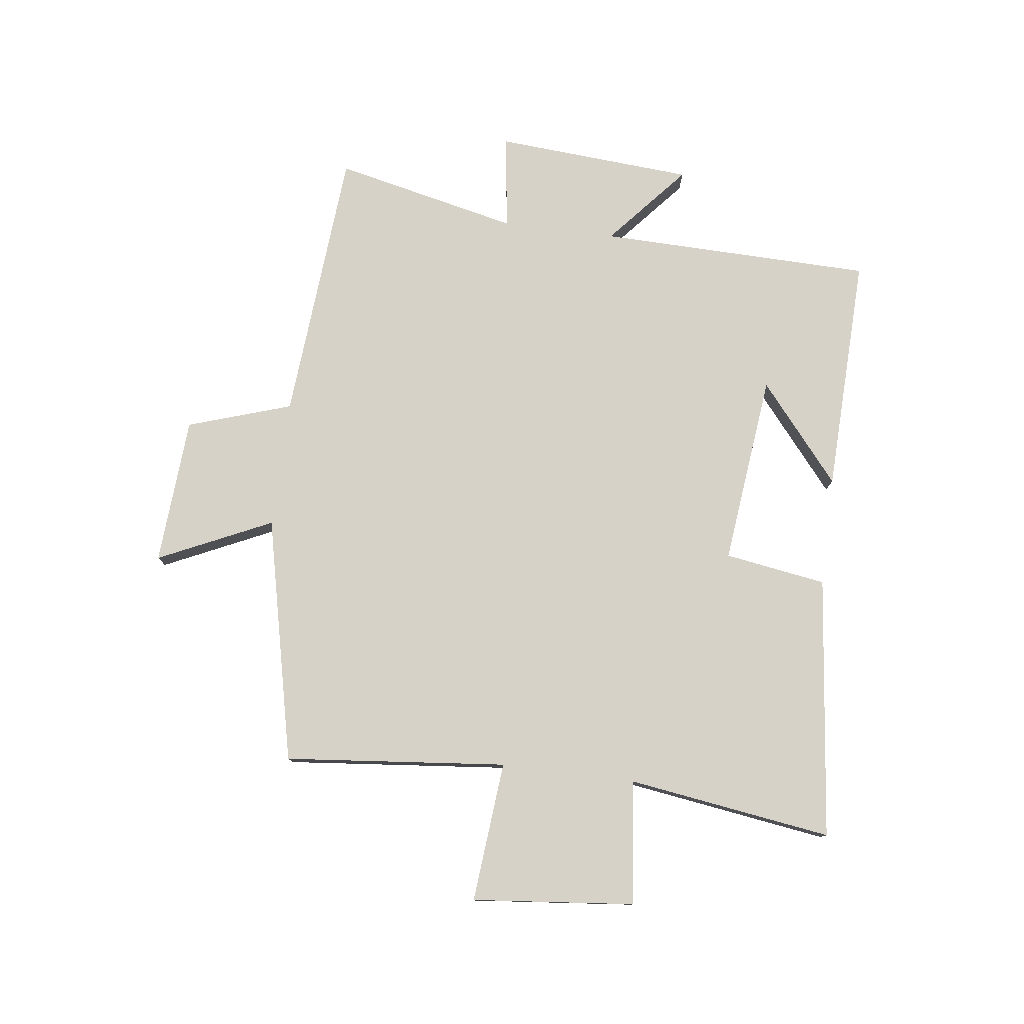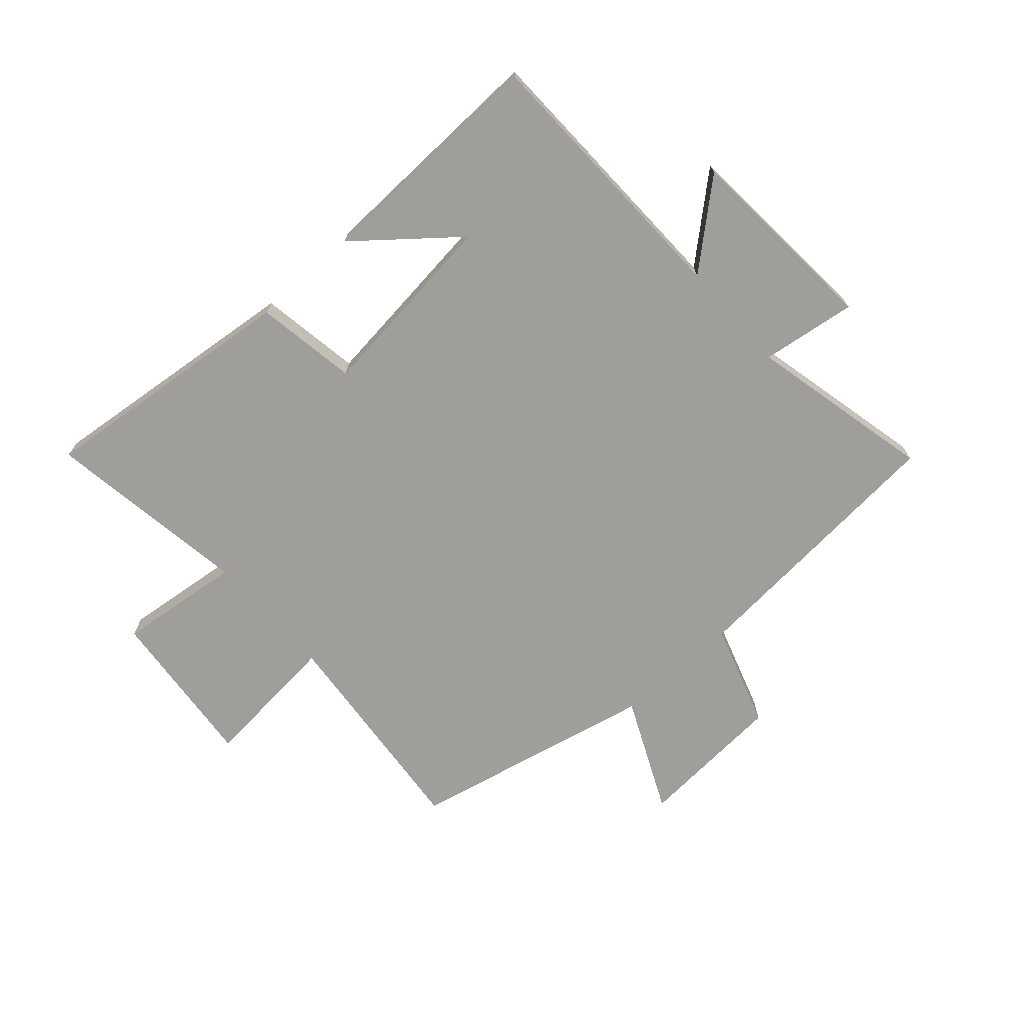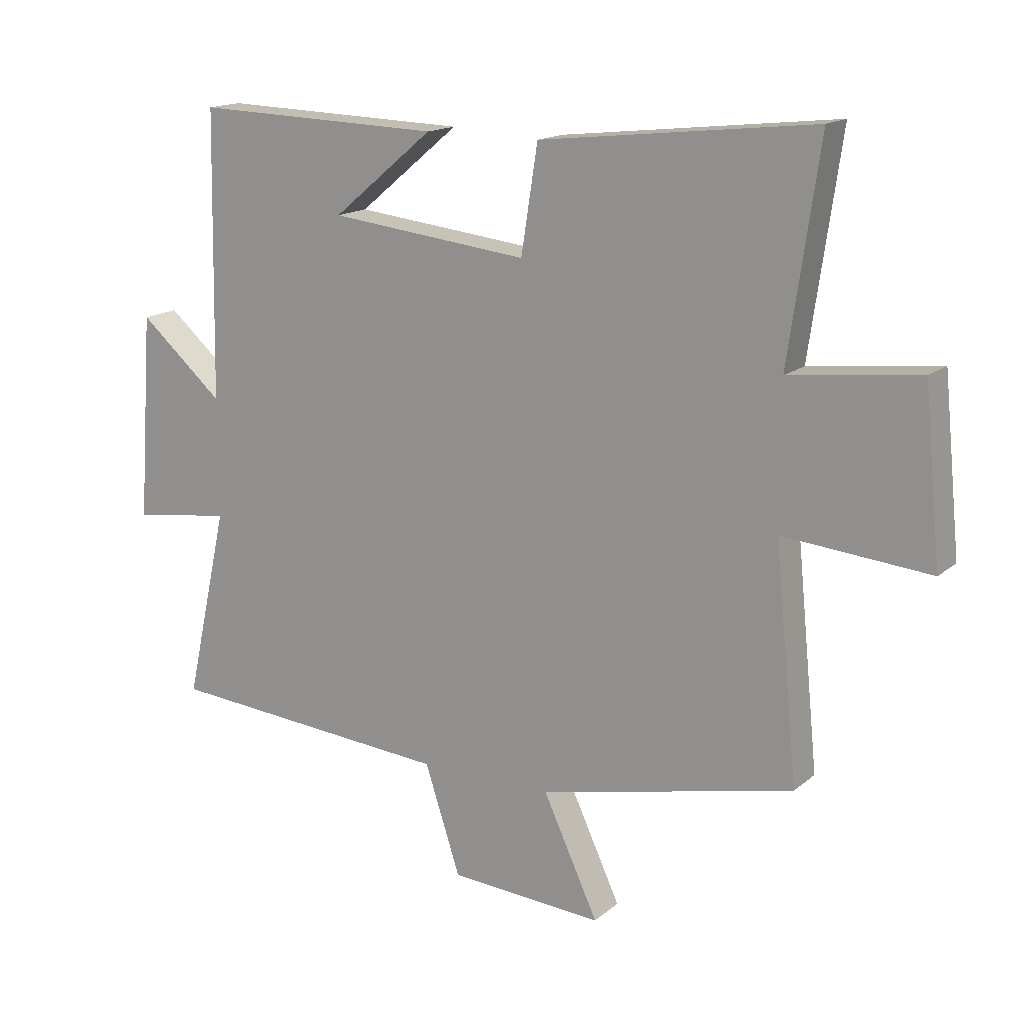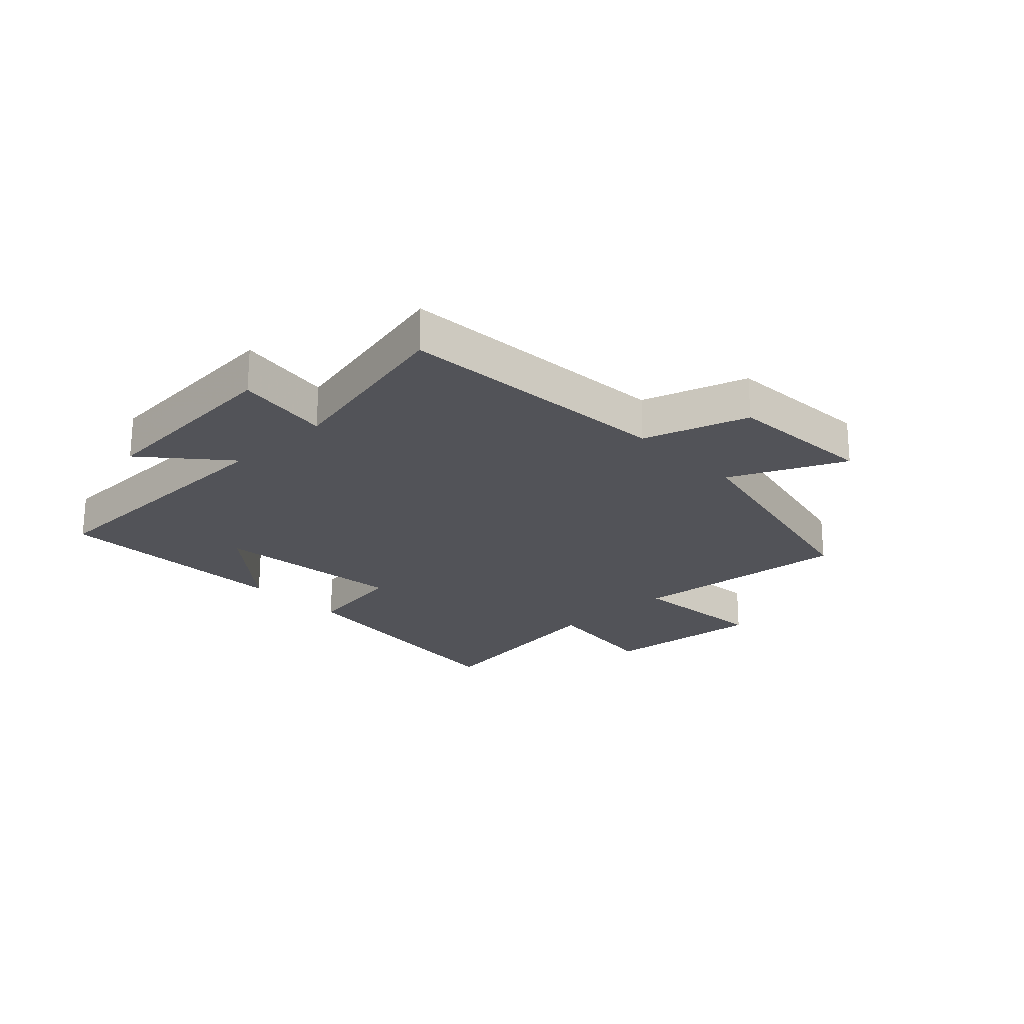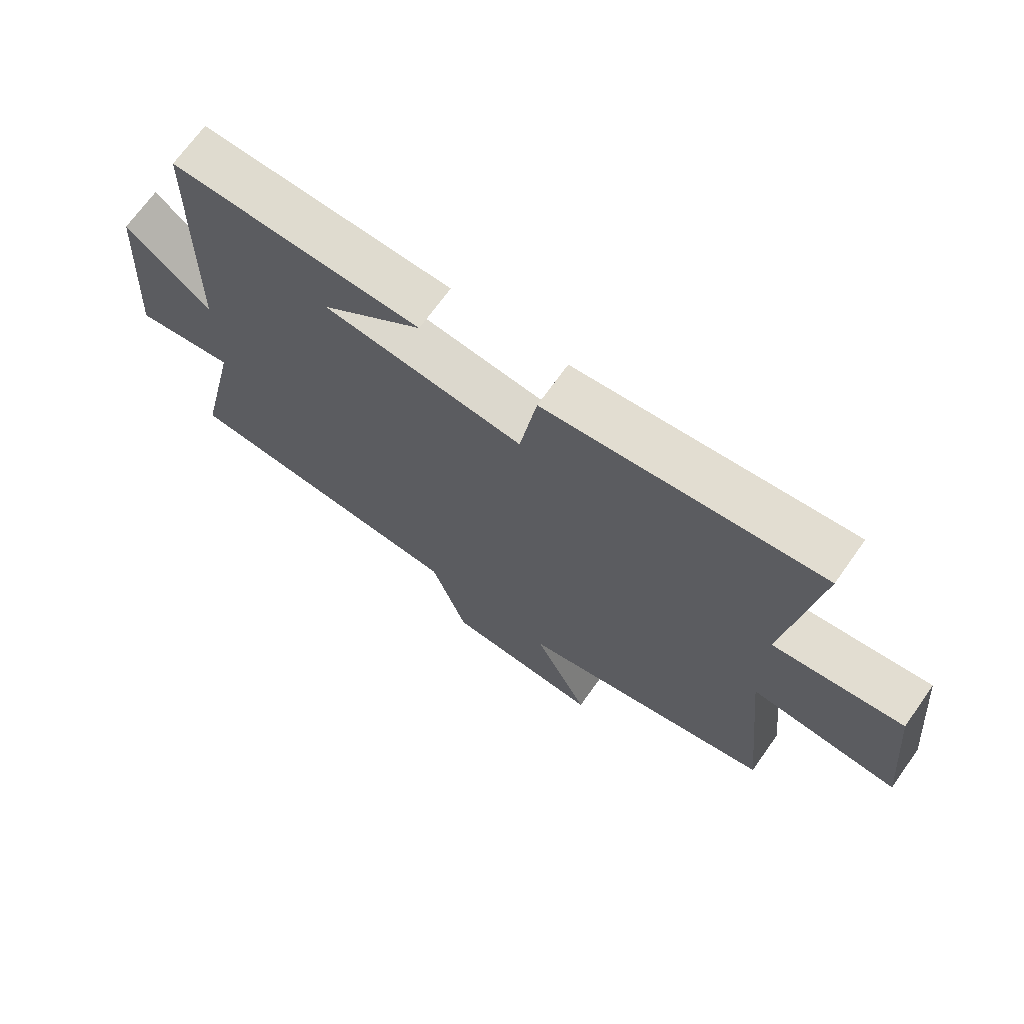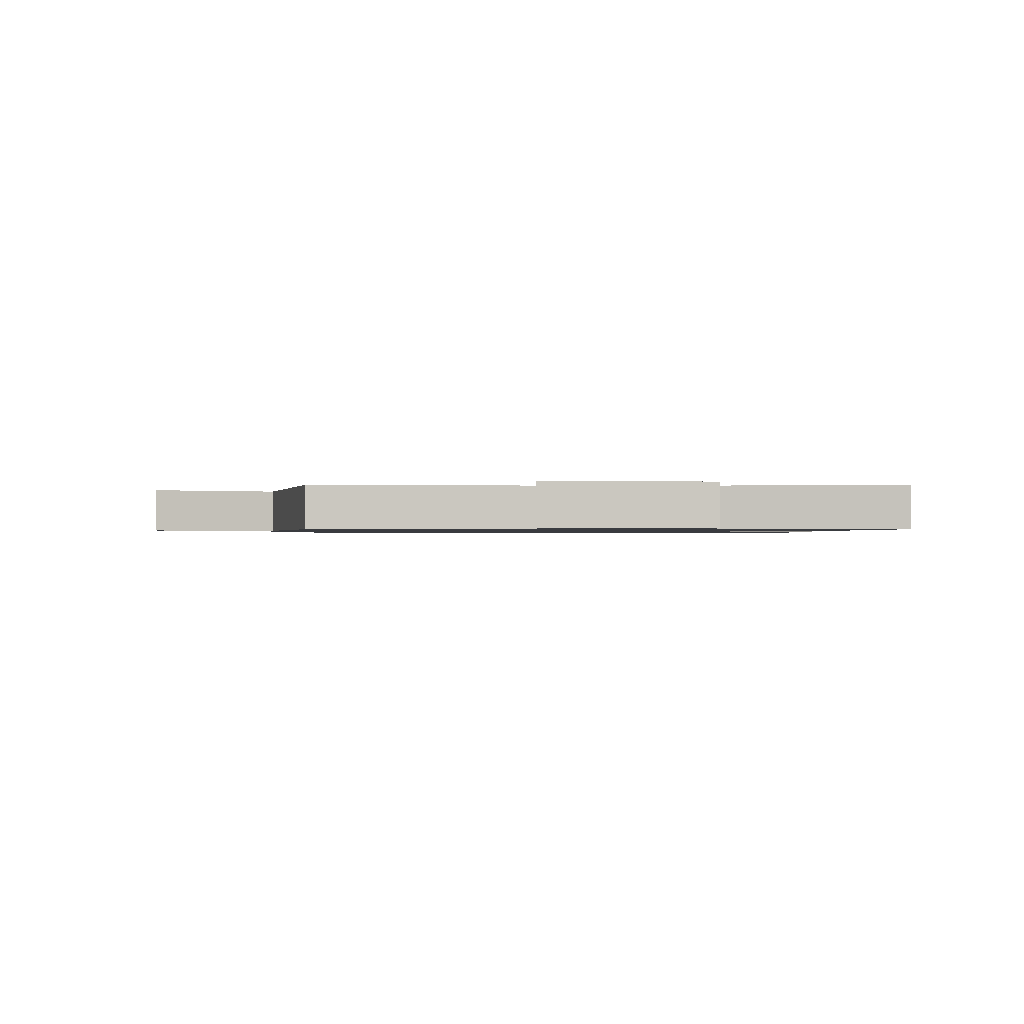
<metadata>
{"format":"obj","ext":"obj","renderer":"f3d","projection":"perspective","resolution":1024,"background":"white","views":[{"elev":78.1,"azim":-82.7,"up":"+Y"},{"elev":-70.8,"azim":41.9,"up":"+Y"},{"elev":15.9,"azim":-148.3,"up":"+Z"},{"elev":-22.7,"azim":133.8,"up":"+Y"},{"elev":69.6,"azim":-144.6,"up":"+Z"},{"elev":-0.9,"azim":-91.0,"up":"+Y"}]}
</metadata>
<code>
v -0.55 0.07 0.55
v -0.103 0.07 0.5
v -0.076 0.07 0.327
v 0.25 0.07 0.363
v 0.085 0.07 0.5
v 0.491 0.07 0.512
v 0.5 0.07 0.046
v 0.638 0.07 0.165
v 0.662 0.07 -0.173
v 0.5 0.07 -0.15
v 0.57 0.07 -0.464
v 0.099 0.07 -0.5
v 0.041 0.07 -0.677
v -0.211 0.07 -0.693
v -0.121 0.07 -0.5
v -0.538 0.07 -0.406
v -0.5 0.07 -0.028
v -0.739 0.07 -0.049
v -0.711 0.07 0.227
v -0.5 0.07 0.202
v -0.55 0 0.55
v -0.103 0 0.5
v -0.076 0 0.327
v 0.25 0 0.363
v 0.085 0 0.5
v 0.491 0 0.512
v 0.5 0 0.046
v 0.638 0 0.165
v 0.662 0 -0.173
v 0.5 0 -0.15
v 0.57 0 -0.464
v 0.099 0 -0.5
v 0.041 0 -0.677
v -0.211 0 -0.693
v -0.121 0 -0.5
v -0.538 0 -0.406
v -0.5 0 -0.028
v -0.739 0 -0.049
v -0.711 0 0.227
v -0.5 0 0.202
f 17 18 19 20
f 15 16 17
f 15 17 20
f 12 13 14 15
f 10 11 12 15
f 10 15 20 1
f 7 8 9 10
f 4 5 6
f 4 6 7 10
f 1 2 3
f 10 1 3
f 3 4 10
f 40 39 38 37
f 37 36 35
f 40 37 35
f 35 34 33 32
f 35 32 31 30
f 21 40 35 30
f 30 29 28 27
f 26 25 24
f 30 27 26 24
f 23 22 21
f 23 21 30
f 30 24 23
f 1 21 22 2
f 2 22 23 3
f 3 23 24 4
f 4 24 25 5
f 5 25 26 6
f 6 26 27 7
f 7 27 28 8
f 8 28 29 9
f 9 29 30 10
f 10 30 31 11
f 11 31 32 12
f 12 32 33 13
f 13 33 34 14
f 14 34 35 15
f 15 35 36 16
f 16 36 37 17
f 17 37 38 18
f 18 38 39 19
f 19 39 40 20
f 20 40 21 1

</code>
